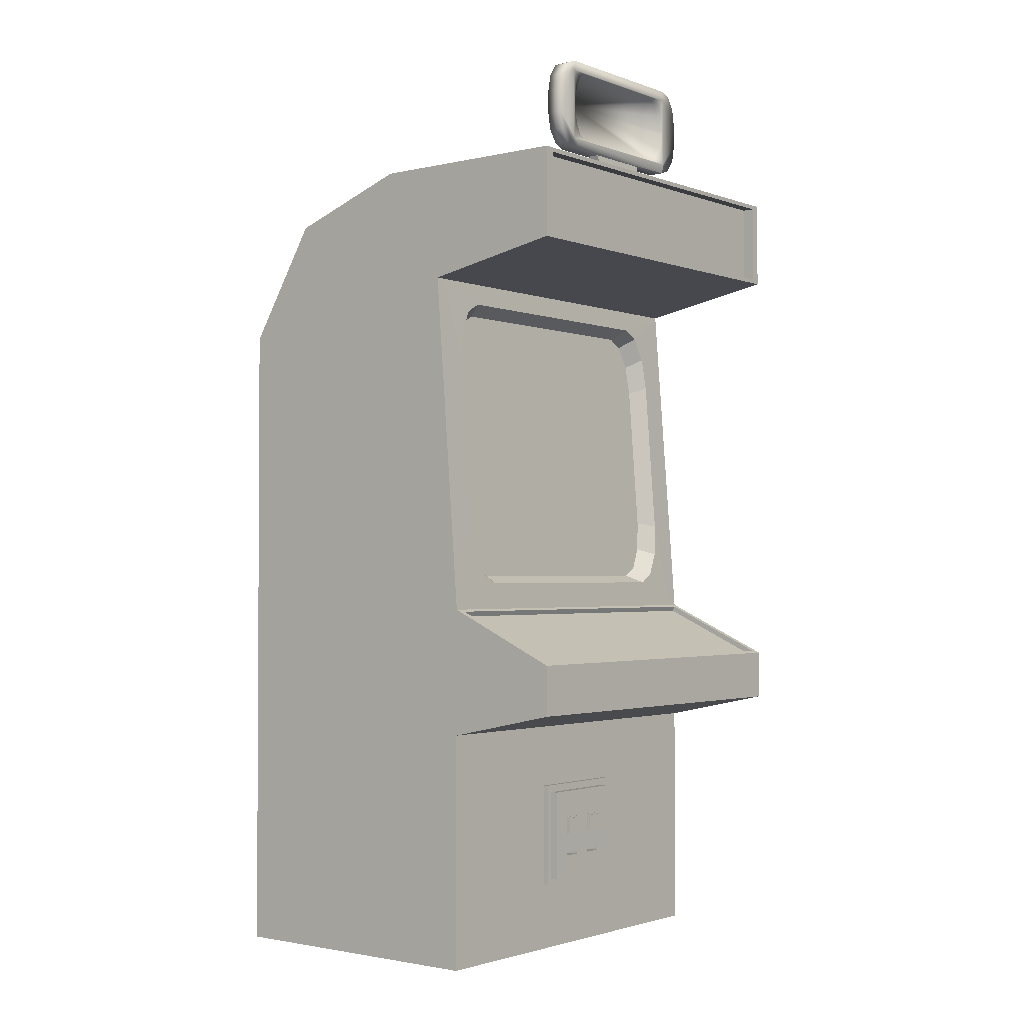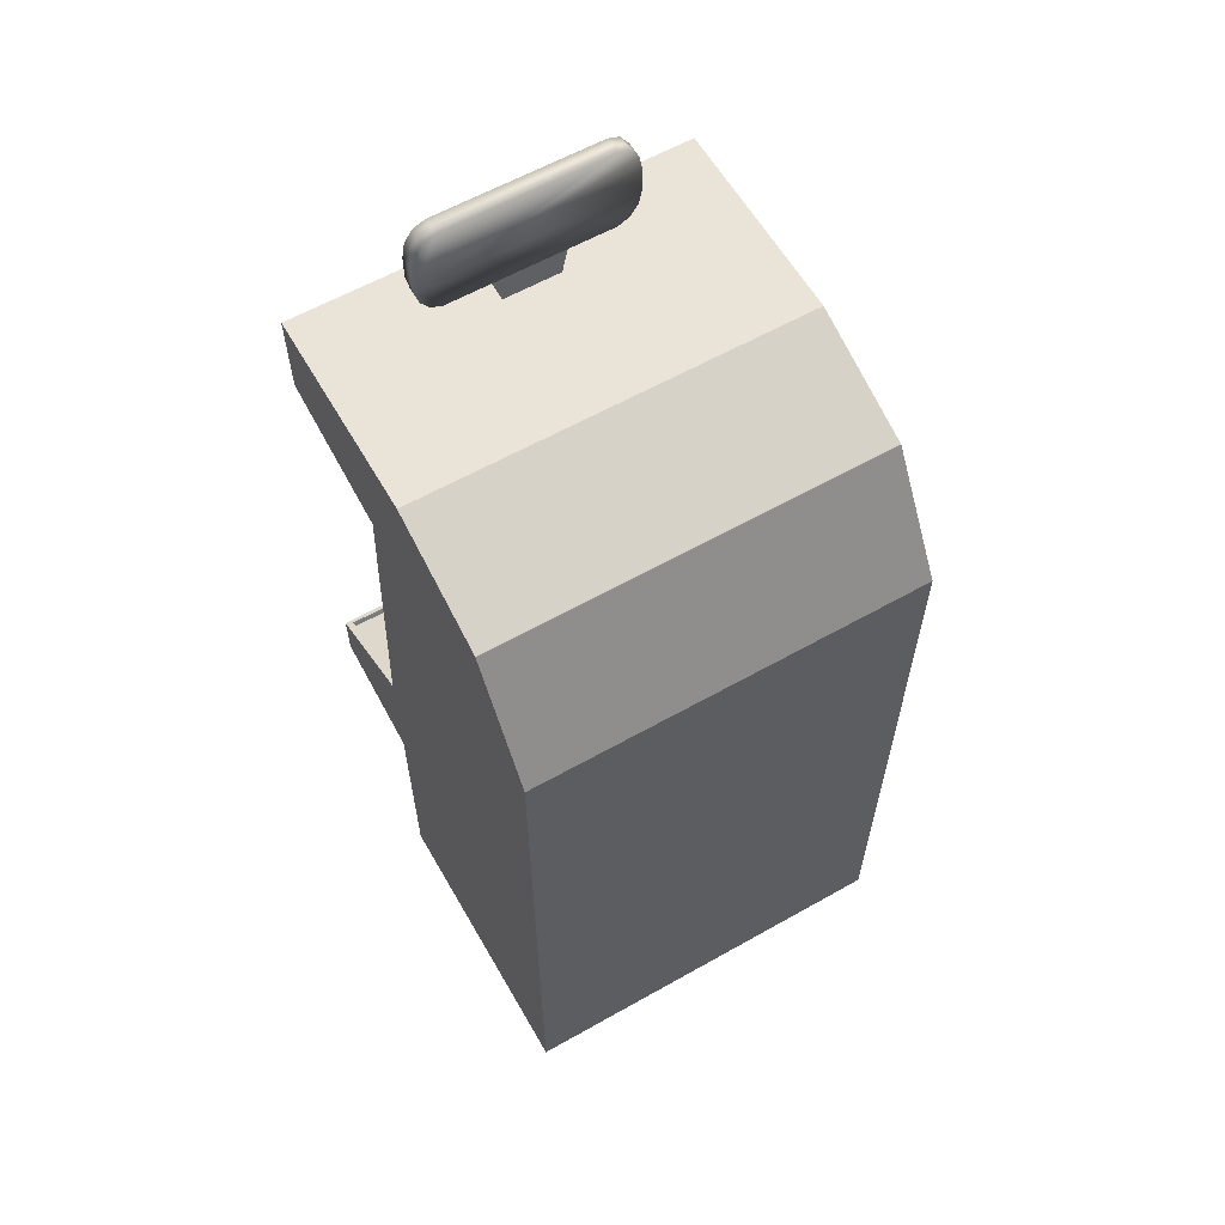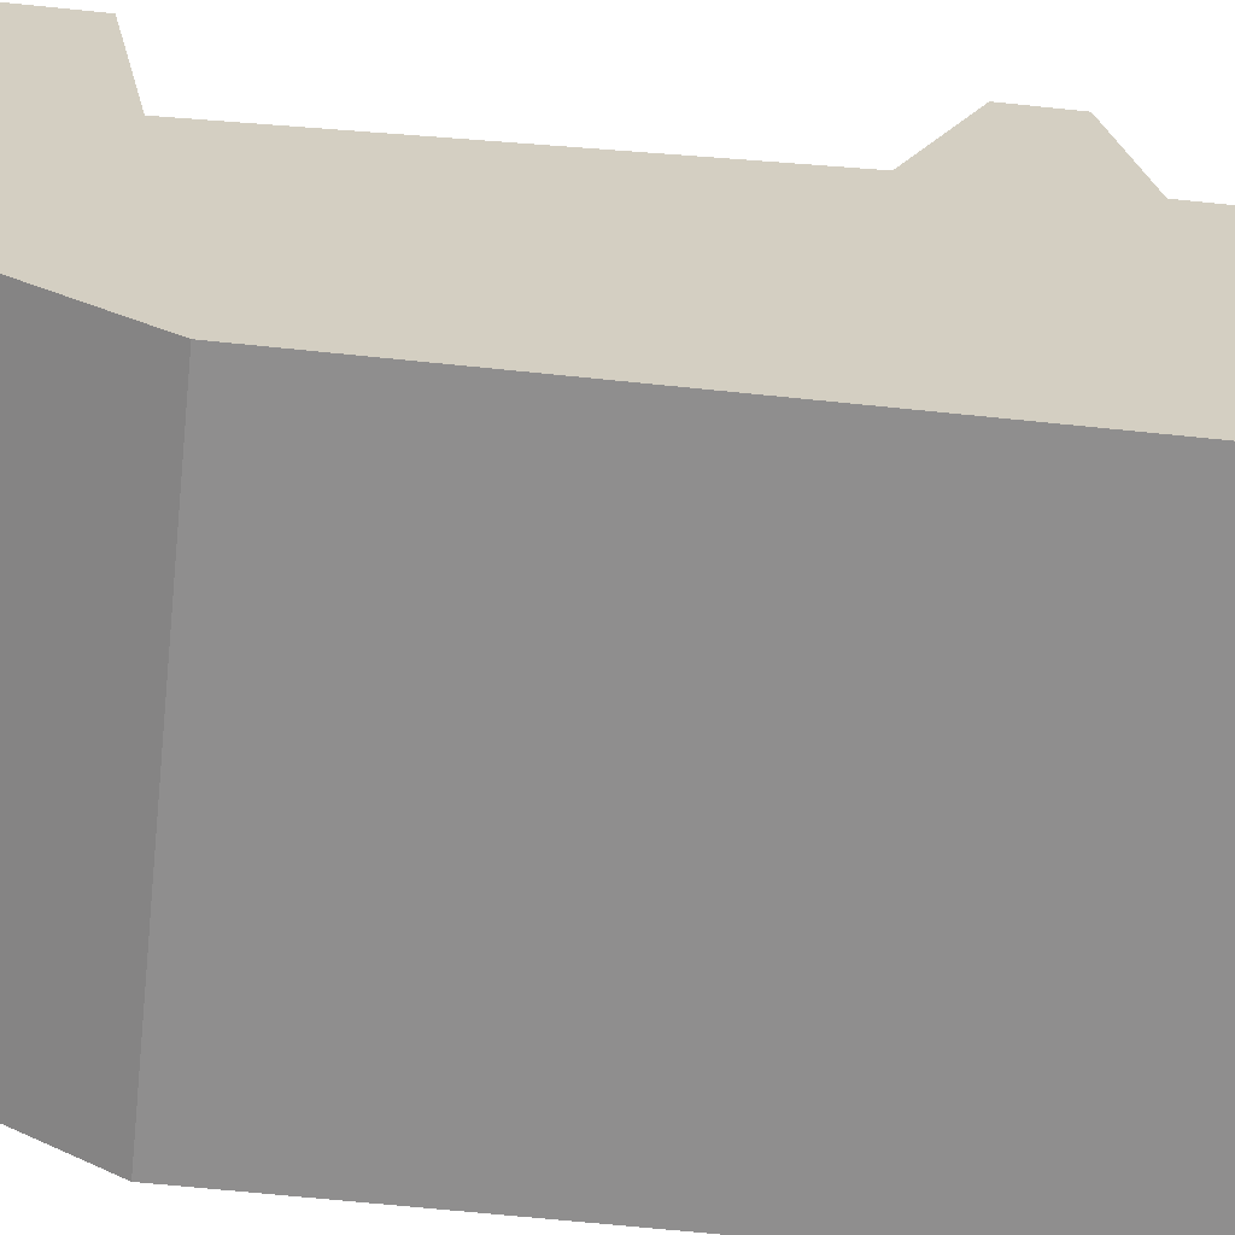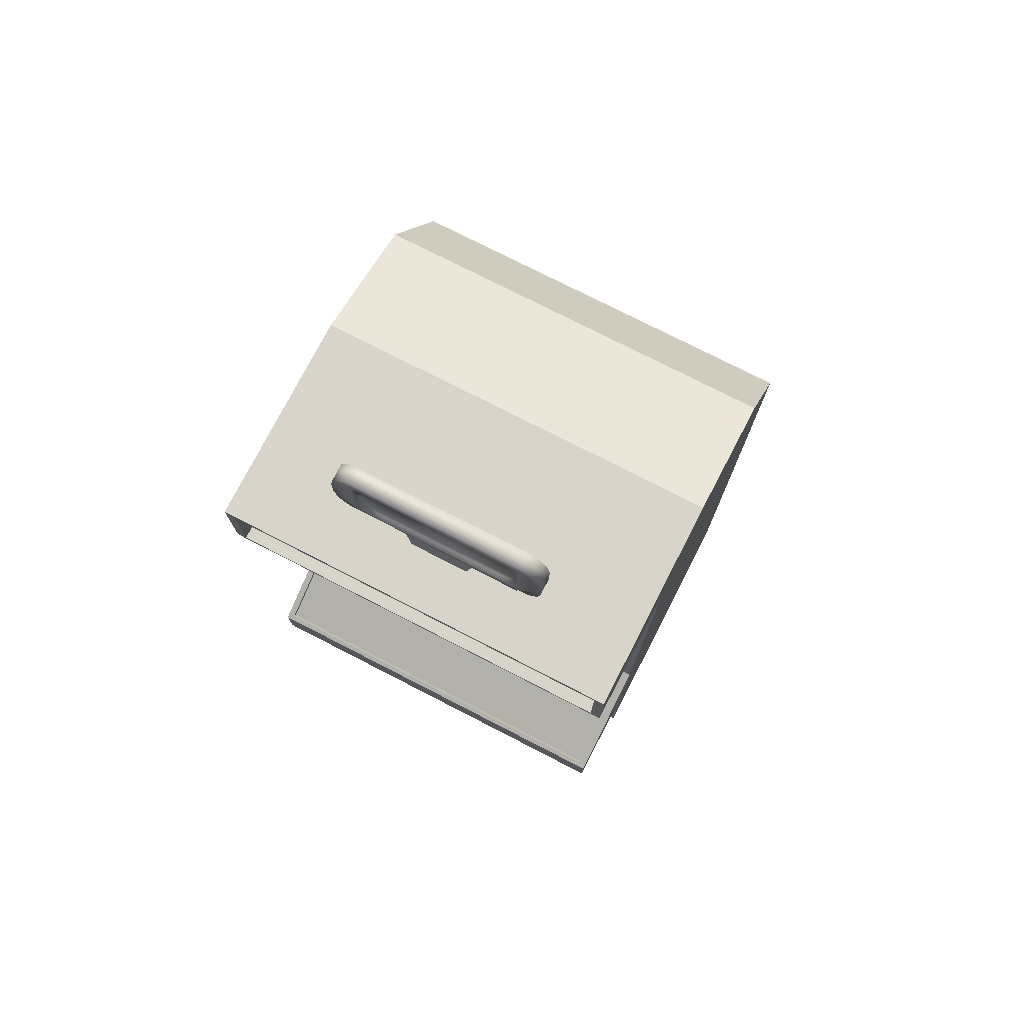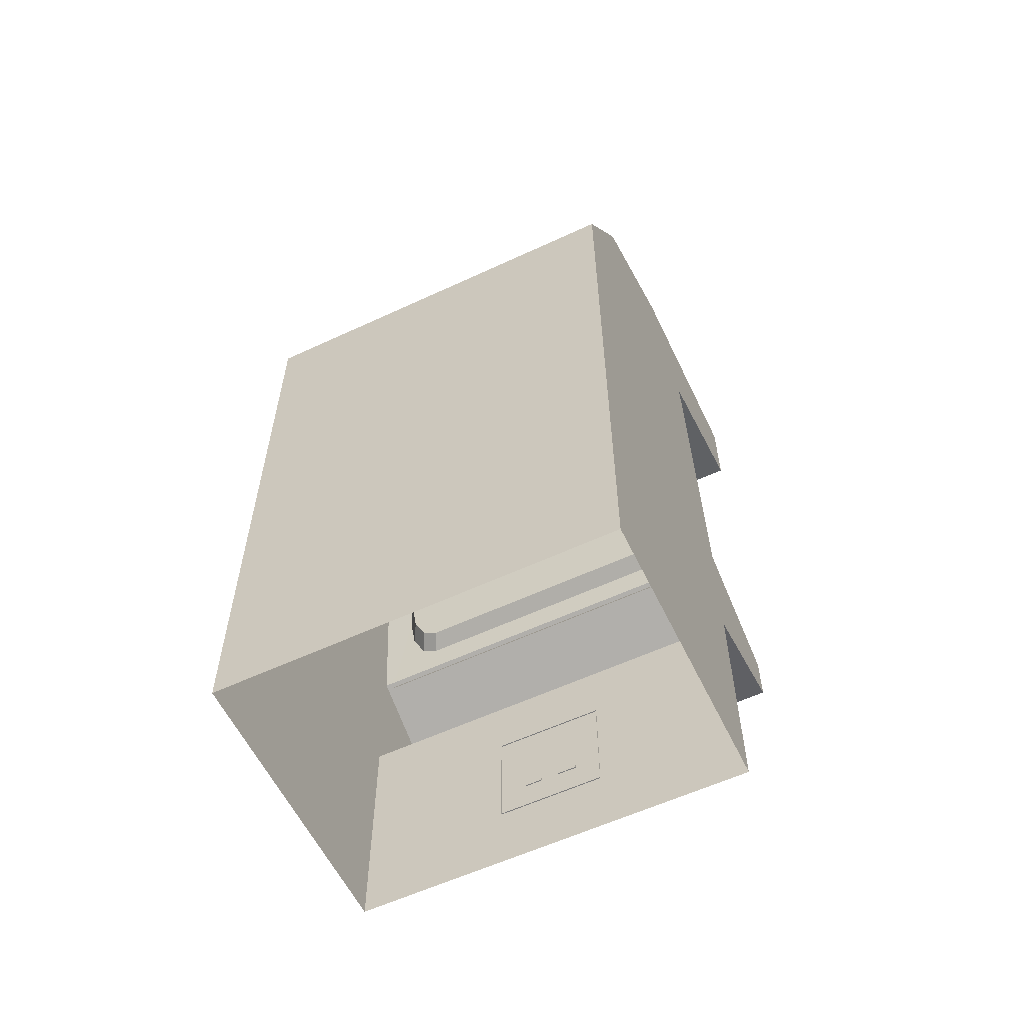
<metadata>
{"format":"obj","ext":"obj","renderer":"f3d","projection":"perspective","resolution":1024,"background":"white","views":[{"elev":-1.9,"azim":-51.3,"up":"+Y"},{"elev":60.8,"azim":150.1,"up":"+Y"},{"elev":-65.0,"azim":-96.0,"up":"+Z"},{"elev":75.7,"azim":27.2,"up":"+Y"},{"elev":-58.8,"azim":-154.4,"up":"+Y"}]}
</metadata>
<code>
o Cube.001_Cube
v -0.6415 -0.000371 0.2797
v -0.6415 2.661 0.6551
v -0.6415 -0.000371 -0.6551
v -0.6415 2.661 -0.01801
v 0.6415 -0.000371 0.2797
v 0.6415 2.661 0.6551
v 0.6415 -0.000371 -0.6551
v 0.6415 2.661 -0.01801
v -0.6415 0.8449 0.6551
v -0.6415 0.8449 -0.6551
v 0.6415 0.8449 -0.6551
v 0.6415 0.8449 0.6551
v -0.6415 1.006 0.6551
v -0.6415 1.006 -0.6551
v 0.6415 1.006 -0.6551
v 0.6415 1.006 0.6551
v -0.6415 1.178 0.2816
v -0.6415 1.178 -0.6551
v 0.6415 1.178 -0.6551
v 0.6415 1.178 0.2816
v -0.6415 2.284 0.1958
v -0.6415 2.144 -0.6551
v 0.6415 2.144 -0.6551
v 0.6415 2.284 0.1958
v -0.6415 2.371 0.6551
v -0.6415 2.52 -0.4227
v 0.6415 2.52 -0.4227
v 0.6415 2.371 0.6551
v -0.6415 0.6795 -0.6551
v 0.6415 0.6795 -0.6551
v 0.6415 0.7656 0.2797
v -0.6415 0.7656 0.2797
v 0.4381 2.215 0.2024
v 0.5428 2.003 0.2185
v 0.6016 2.254 0.1984
v 0.4905 2.187 0.2045
v 0.5288 2.109 0.2105
v 0.5428 1.476 0.2588
v 0.4381 1.265 0.275
v 0.5995 1.215 0.2788
v 0.5288 1.37 0.2669
v 0.4905 1.293 0.2728
v -0.4381 1.265 0.275
v -0.5428 1.476 0.2588
v -0.5995 1.215 0.2788
v -0.4905 1.293 0.2728
v -0.5288 1.37 0.2669
v -0.5428 2.003 0.2185
v -0.4381 2.215 0.2024
v -0.6016 2.254 0.1984
v -0.5288 2.109 0.2105
v -0.4905 2.187 0.2045
v 0.5093 1.983 0.1651
v 0.4111 2.182 0.1499
v 0.4962 2.082 0.1575
v 0.4602 2.155 0.1519
v 0.4111 1.29 0.218
v 0.5093 1.488 0.2029
v 0.4602 1.316 0.216
v 0.4962 1.389 0.2104
v -0.5093 1.488 0.2029
v -0.4111 1.29 0.218
v -0.4962 1.389 0.2104
v -0.4602 1.316 0.216
v -0.4111 2.182 0.1499
v -0.5093 1.983 0.1651
v -0.4602 2.155 0.1519
v -0.4962 2.082 0.1575
v 0 -0.000371 0.2797
v -0.1493 0.2396 0.3183
v -0.1493 0.5379 0.3183
v -0.1493 0.2396 0.2948
v -0.1493 0.5379 0.2948
v 0.1489 0.2396 0.3183
v 0.1489 0.5379 0.3183
v 0.1489 0.2396 0.2948
v 0.1489 0.5379 0.2948
v -0.08958 0.3888 0.3206
v -0.08958 0.4481 0.3206
v -0.08958 0.3888 0.316
v -0.08958 0.4481 0.316
v -0.0303 0.3888 0.3206
v -0.0303 0.4481 0.3206
v -0.0303 0.3888 0.316
v -0.0303 0.4481 0.316
v -0.08492 0.3935 0.3206
v -0.08492 0.4434 0.3206
v -0.03496 0.4434 0.3206
v -0.03496 0.3935 0.3206
v -0.08492 0.3935 0.3262
v -0.08492 0.4434 0.3262
v -0.03496 0.4434 0.3262
v -0.03496 0.3935 0.3262
v 0.08451 0.3935 0.3262
v 0.08451 0.4434 0.3262
v 0.03456 0.4434 0.3262
v 0.03456 0.3935 0.3262
v 0.08451 0.3935 0.3206
v 0.08451 0.4434 0.3206
v 0.03456 0.4434 0.3206
v 0.03456 0.3935 0.3206
v 0.08917 0.4481 0.316
v 0.08917 0.3888 0.316
v 0.08917 0.4481 0.3206
v 0.08917 0.3888 0.3206
v 0.0299 0.4481 0.316
v 0.0299 0.3888 0.316
v 0.0299 0.4481 0.3206
v 0.0299 0.3888 0.3206
v 0.08927 0.2396 0.2948
v 0.02962 0.2396 0.2948
v -0.03004 0.2396 0.2948
v -0.08969 0.2396 0.2948
v -0.08969 0.5379 0.2948
v -0.03004 0.5379 0.2948
v 0.02962 0.5379 0.2948
v 0.08927 0.5379 0.2948
v -0.08969 0.2396 0.3183
v -0.03004 0.2396 0.3183
v 0.02962 0.2396 0.3183
v 0.08927 0.2396 0.3183
v 0.08927 0.5379 0.3183
v 0.02962 0.5379 0.3183
v -0.03004 0.5379 0.3183
v -0.08969 0.5379 0.3183
v -0.1493 0.3888 0.3183
v -0.1493 0.3888 0.2948
v 0.1489 0.3888 0.2948
v 0.1489 0.3888 0.3183
v 0.08927 0.3888 0.3183
v 0.02962 0.3888 0.3183
v -0.03004 0.3888 0.3183
v -0.08969 0.3888 0.3183
v -0.1493 0.3142 0.2948
v 0.1489 0.3142 0.2948
v 0.1489 0.3142 0.3183
v 0.08927 0.3142 0.3183
v 0.02962 0.3142 0.3183
v -0.03004 0.3142 0.3181
v -0.08969 0.3142 0.3181
v -0.1493 0.3142 0.3183
v -0.1493 0.3233 0.3183
v -0.1493 0.3233 0.2948
v 0.1489 0.3233 0.2948
v 0.1489 0.3233 0.3183
v 0.08927 0.3233 0.3183
v 0.02962 0.3233 0.3183
v -0.03004 0.3233 0.3181
v -0.08969 0.3233 0.3181
v 0.08927 0.3233 0.2765
v 0.08927 0.3142 0.2765
v 0.02962 0.3233 0.2765
v 0.02962 0.3142 0.2765
v -0.03004 0.3233 0.2765
v -0.03004 0.3142 0.2765
v -0.08969 0.3233 0.2765
v -0.08969 0.3142 0.2763
v -0.1709 0.2203 0.2948
v -0.1709 0.5617 0.2948
v 0.1705 0.2203 0.2948
v 0.1705 0.5617 0.2948
v 0.1022 0.2203 0.2948
v 0.03393 0.2203 0.2948
v -0.03435 0.2203 0.2948
v -0.1026 0.2203 0.2948
v -0.1026 0.5617 0.2948
v -0.03435 0.5617 0.2948
v 0.03393 0.5617 0.2948
v 0.1022 0.5617 0.2948
v -0.1709 0.391 0.2948
v 0.1705 0.391 0.2948
v -0.1709 0.3057 0.2948
v 0.1705 0.3057 0.2948
v -0.1709 0.3161 0.2948
v 0.1705 0.3161 0.2948
v -0.1709 0.2203 0.2763
v -0.1709 0.5617 0.2763
v 0.1705 0.2203 0.2763
v 0.1705 0.5617 0.2763
v 0.1022 0.2203 0.2763
v 0.03393 0.2203 0.2763
v -0.03435 0.2203 0.2763
v -0.1026 0.2203 0.2763
v -0.1026 0.5617 0.2763
v -0.03435 0.5617 0.2763
v 0.03393 0.5617 0.2763
v 0.1022 0.5617 0.2763
v -0.1709 0.391 0.2763
v 0.1705 0.391 0.2763
v -0.1709 0.3057 0.2763
v 0.1705 0.3057 0.2763
v -0.1709 0.3161 0.2763
v 0.1705 0.3161 0.2763
v 0.6197 1.171 0.2961
v 0.6197 1.012 0.6407
v -0.6197 1.012 0.6407
v -0.6197 1.171 0.2961
v 0.6197 1.156 0.2888
v 0.6197 0.9964 0.6333
v -0.6197 0.9964 0.6333
v -0.6197 1.156 0.2888
v -0.6102 2.385 0.6551
v -0.6102 2.647 0.6551
v 0.6102 2.647 0.6551
v 0.6102 2.385 0.6551
v -0.6102 2.385 0.6161
v -0.6102 2.647 0.6161
v 0.6102 2.647 0.6161
v 0.6102 2.385 0.6161
v -0.0764 2.616 0.4908
v -0.1183 2.747 0.4737
v -0.0764 2.616 0.4236
v -0.1183 2.747 0.4406
v 0.0796 2.616 0.4908
v 0.1215 2.747 0.4737
v 0.0796 2.616 0.4236
v 0.1215 2.747 0.4406
v -0.3386 2.856 0.4846
v -0.263 2.747 0.4809
v -0.2382 2.761 0.483
v -0.2662 2.778 0.4846
v -0.3285 2.802 0.4841
v -0.3008 2.761 0.4828
v -0.263 2.747 0.4335
v -0.3386 2.856 0.4297
v -0.263 2.747 0.4297
v -0.3008 2.761 0.4316
v -0.3285 2.802 0.4302
v 0.3418 2.856 0.4297
v 0.2662 2.747 0.4335
v 0.2662 2.747 0.4297
v 0.3317 2.802 0.4302
v 0.304 2.761 0.4316
v 0.2662 2.747 0.4809
v 0.3418 2.856 0.4846
v 0.2694 2.778 0.4846
v 0.2662 2.747 0.4846
v 0.304 2.761 0.4828
v 0.3317 2.802 0.4841
v -0.263 3.044 0.4846
v -0.3386 2.935 0.4846
v -0.2662 3.013 0.4846
v -0.3008 3.03 0.4846
v -0.3285 2.99 0.4846
v -0.3386 2.935 0.4297
v -0.263 3.044 0.4297
v -0.3285 2.99 0.4297
v -0.3008 3.03 0.4297
v 0.2662 3.044 0.4297
v 0.3418 2.935 0.4297
v 0.304 3.03 0.4297
v 0.3317 2.99 0.4297
v 0.3418 2.935 0.4846
v 0.2662 3.044 0.4846
v 0.2694 3.013 0.4846
v 0.3317 2.99 0.4846
v 0.304 3.03 0.4846
v 0.2625 2.892 0.4846
v 0.2081 2.781 0.4846
v 0.2694 2.778 0.4846
v 0.2552 2.837 0.4846
v 0.2353 2.796 0.4846
v -0.2049 2.781 0.4846
v -0.2593 2.892 0.4846
v -0.2662 2.778 0.4846
v -0.2321 2.796 0.4846
v -0.252 2.837 0.4846
v 0.2081 3.01 0.4846
v 0.2625 2.899 0.4846
v 0.2694 3.013 0.4846
v 0.2353 2.995 0.4846
v 0.2552 2.954 0.4846
v -0.2593 2.899 0.4846
v -0.2049 3.01 0.4846
v -0.2662 3.013 0.4846
v -0.252 2.954 0.4846
v -0.2321 2.995 0.4846
v 0.2081 2.781 0.4707
v 0.2625 2.892 0.4707
v 0.2353 2.796 0.4707
v 0.2552 2.837 0.4707
v -0.2593 2.892 0.4707
v -0.2049 2.781 0.4707
v -0.252 2.837 0.4707
v -0.2321 2.796 0.4707
v 0.2625 2.899 0.4707
v 0.2081 3.01 0.4707
v 0.2552 2.954 0.4707
v 0.2353 2.995 0.4707
v -0.2049 3.01 0.4707
v -0.2593 2.899 0.4707
v -0.2321 2.995 0.4707
v -0.252 2.954 0.4707
f 210 211 213 212
f 212 213 217 216
f 216 217 215 214
f 214 215 211 210
f 221 220 237 236 260 259 263 265
f 211 215 234 237 220 219
f 258 269 286 279
f 229 231 226 225 245 247 248 246 249 251 252 250
f 235 229 250 253
f 282 284 285 283 278 280 281 279 286 288 289 287 290 292 293 291
f 217 213 224 226 231 230
f 215 217 230 234
f 268 274 290 287
f 273 264 282 291
f 249 246 240 254
f 213 211 219 224
f 236 235 253 255 270 269 258 260
f 242 241 218 221 265 264 273 275
f 255 254 240 242 275 274 268 270
f 218 222 223 219 220 221
f 224 227 226
f 227 228 226
f 228 225 226
f 229 232 231
f 232 233 231
f 233 230 231
f 234 238 239 235 236 237
f 240 243 242
f 243 244 242
f 244 241 242
f 253 256 255
f 256 257 255
f 257 254 255
f 218 225 228 222
f 222 228 227 223
f 223 227 224 219
f 229 235 239 232
f 232 239 238 233
f 233 238 234 230
f 240 246 248 243
f 243 248 247 244
f 244 247 245 241
f 249 254 257 251
f 251 257 256 252
f 252 256 253 250
f 225 218 241 245
f 258 261 260
f 261 262 260
f 262 259 260
f 263 266 265
f 266 267 265
f 267 264 265
f 268 271 270
f 271 272 270
f 272 269 270
f 273 276 275
f 276 277 275
f 277 274 275
f 268 287 289 271
f 271 289 288 272
f 272 288 286 269
f 278 259 262 280
f 280 262 261 281
f 281 261 258 279
f 282 264 267 284
f 284 267 266 285
f 285 266 263 283
f 290 274 277 292
f 292 277 276 293
f 293 276 273 291
f 263 259 278 283
f 25 2 4 26
f 26 4 8 27
f 27 8 6 28
f 25 28 205 202
f 8 4 2 6
f 31 12 9 32
f 30 11 12 31
f 29 10 11 30
f 32 9 10 29
f 12 16 13 9
f 11 15 16 12
f 10 14 15 11
f 9 13 14 10
f 16 20 194 195
f 15 19 20 16
f 14 18 19 15
f 13 17 18 14
f 33 49 65 54
f 19 23 24 20
f 18 22 23 19
f 17 21 22 18
f 24 28 25 21
f 23 27 28 24
f 22 26 27 23
f 21 25 26 22
f 1 32 29 3
f 3 29 30 7
f 7 30 31 5
f 5 31 32 1 69
f 57 59 60 58 53 55 56 54 65 67 68 66 61 63 64 62
f 43 39 57 62
f 48 44 61 66
f 21 17 45 44 48 50
f 20 24 35 34 38 40
f 24 21 50 49 33 35
f 17 20 40 39 43 45
f 33 36 35
f 36 37 35
f 37 34 35
f 38 41 40
f 41 42 40
f 42 39 40
f 43 46 45
f 46 47 45
f 47 44 45
f 48 51 50
f 51 52 50
f 52 49 50
f 43 62 64 46
f 46 64 63 47
f 47 63 61 44
f 65 49 52 67
f 67 52 51 68
f 68 51 48 66
f 33 54 56 36
f 36 56 55 37
f 37 55 53 34
f 57 39 42 59
f 59 42 41 60
f 60 41 38 58
f 38 34 53 58
f 126 71 73 127
f 128 77 75 129
f 133 125 71 126
f 110 76 74 121
f 114 73 71 125
f 78 79 81 80
f 84 85 83 82
f 82 83 88 89
f 80 84 82 78
f 85 81 79 83
f 86 89 93 90
f 79 78 86 87
f 78 82 89 86
f 83 79 87 88
f 93 92 91 90
f 87 86 90 91
f 88 87 91 92
f 89 88 92 93
f 99 100 96 95
f 108 109 101 100
f 101 98 94 97
f 98 99 95 94
f 104 108 100 99
f 107 103 105 109
f 100 101 97 96
f 94 95 96 97
f 109 105 98 101
f 109 108 106 107
f 102 106 108 104
f 105 104 99 98
f 103 102 104 105
f 77 117 122 75
f 117 116 123 122
f 116 115 124 123
f 115 114 125 124
f 72 113 118 70
f 113 112 119 118
f 112 111 120 119
f 111 110 121 120
f 129 75 122 130
f 130 122 123 131
f 131 123 124 132
f 132 124 125 133
f 118 140 149 142 141 70
f 144 128 129 145
f 142 126 127 143
f 70 141 134 72
f 76 135 136 74
f 74 136 145 146 137 121
f 120 138 147 148 139 119
f 121 137 138 120
f 119 139 140 118
f 141 142 143 134
f 135 144 145 136
f 147 138 153 152
f 149 140 157 156
f 151 150 152 153
f 155 154 156 157
f 148 149 156 154
f 146 147 152 150
f 139 148 154 155
f 140 139 155 157
f 137 146 150 151
f 138 137 151 153
f 132 133 126 142 149 148 147 146 145 129 130 131
f 112 113 165 164
f 117 77 161 169
f 73 114 166 159
f 143 127 170 174
f 135 76 160 173
f 114 115 167 166
f 128 144 175 171
f 134 143 174 172
f 115 116 168 167
f 127 73 159 170
f 144 135 173 175
f 116 117 169 168
f 76 110 162 160
f 77 128 171 161
f 110 111 163 162
f 72 134 172 158
f 111 112 164 163
f 113 72 158 165
f 171 175 193 189
f 167 168 186 185
f 173 160 178 191
f 168 169 187 186
f 160 162 180 178
f 170 159 177 188
f 162 163 181 180
f 161 171 189 179
f 163 164 182 181
f 172 174 192 190
f 164 165 183 182
f 158 172 190 176
f 175 173 191 193
f 159 166 184 177
f 165 158 176 183
f 174 170 188 192
f 166 167 185 184
f 169 161 179 187
f 197 196 200 201
f 20 17 197 194
f 17 13 196 197
f 13 16 195 196
f 199 198 201 200
f 195 194 198 199
f 194 197 201 198
f 196 195 199 200
f 205 204 208 209
f 6 2 203 204
f 28 6 204 205
f 2 25 202 203
f 209 208 207 206
f 203 202 206 207
f 202 205 209 206
f 204 203 207 208

</code>
